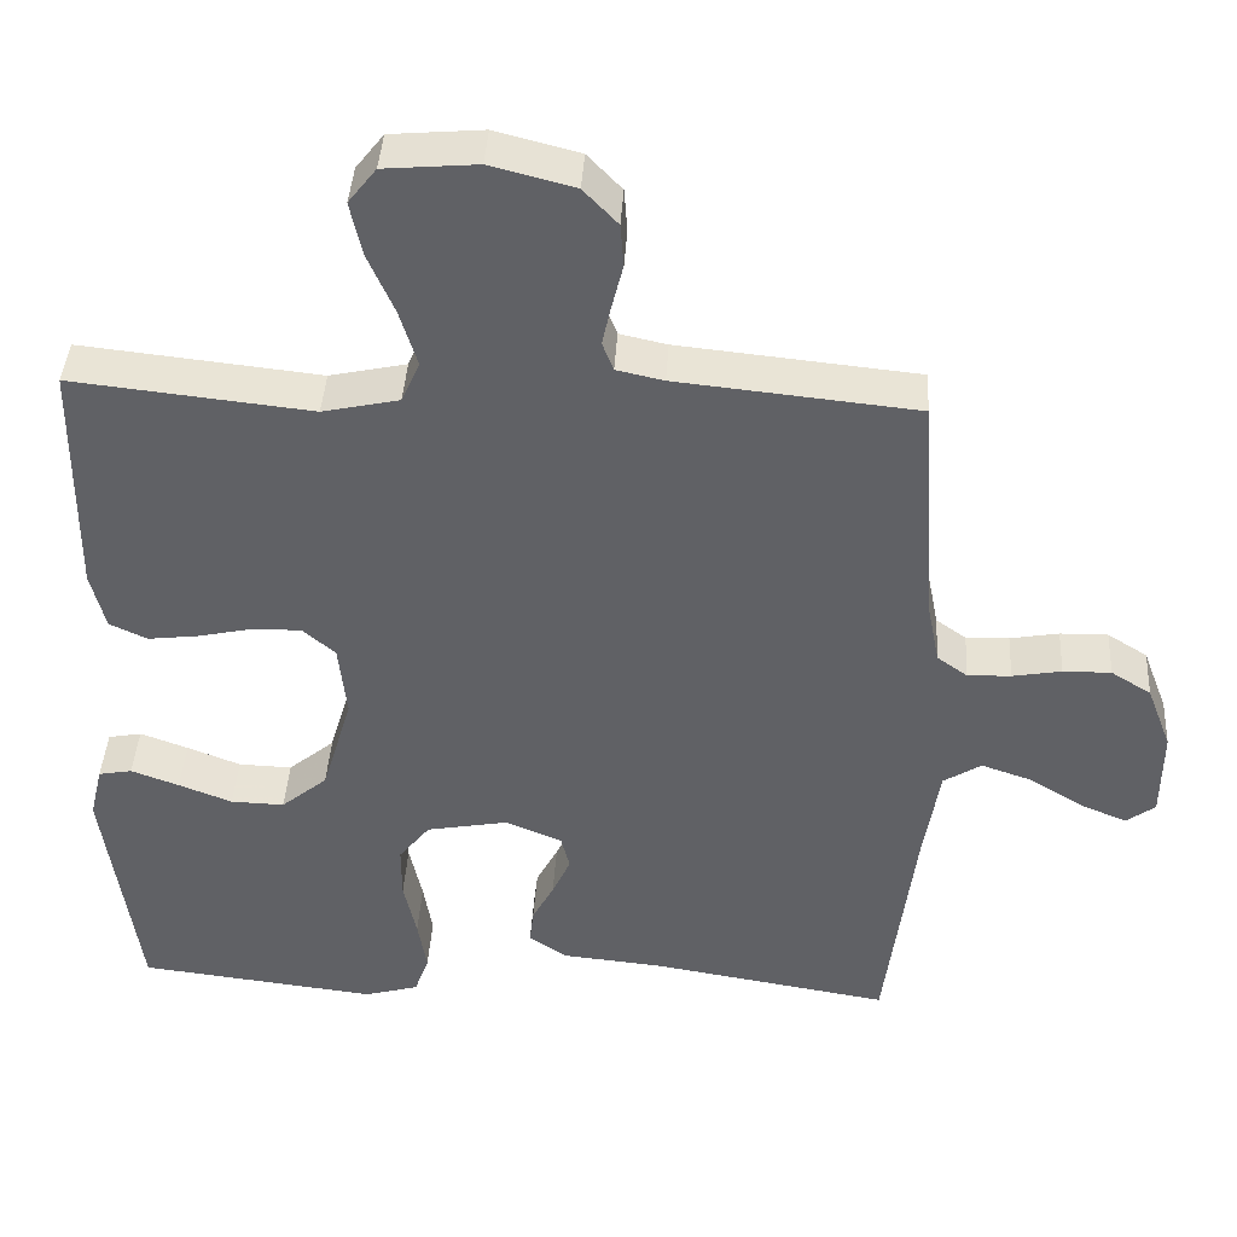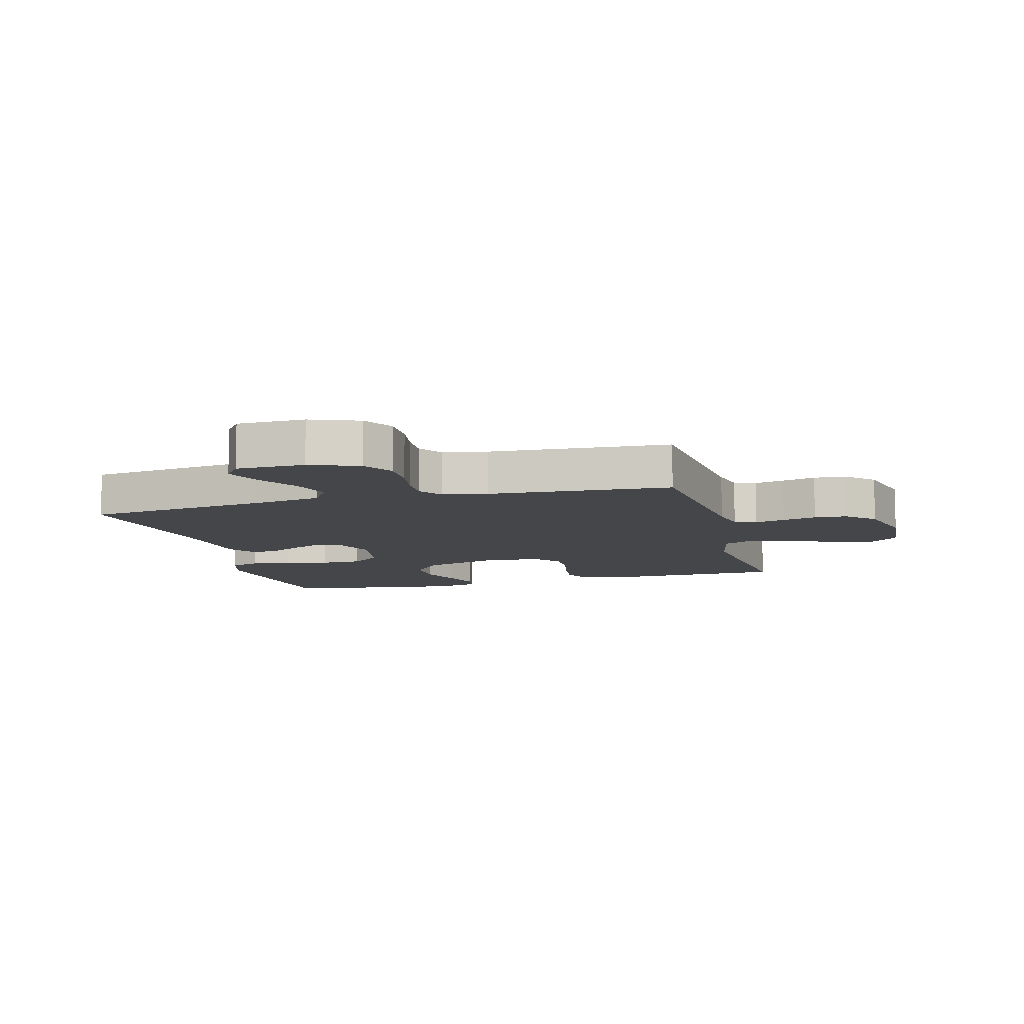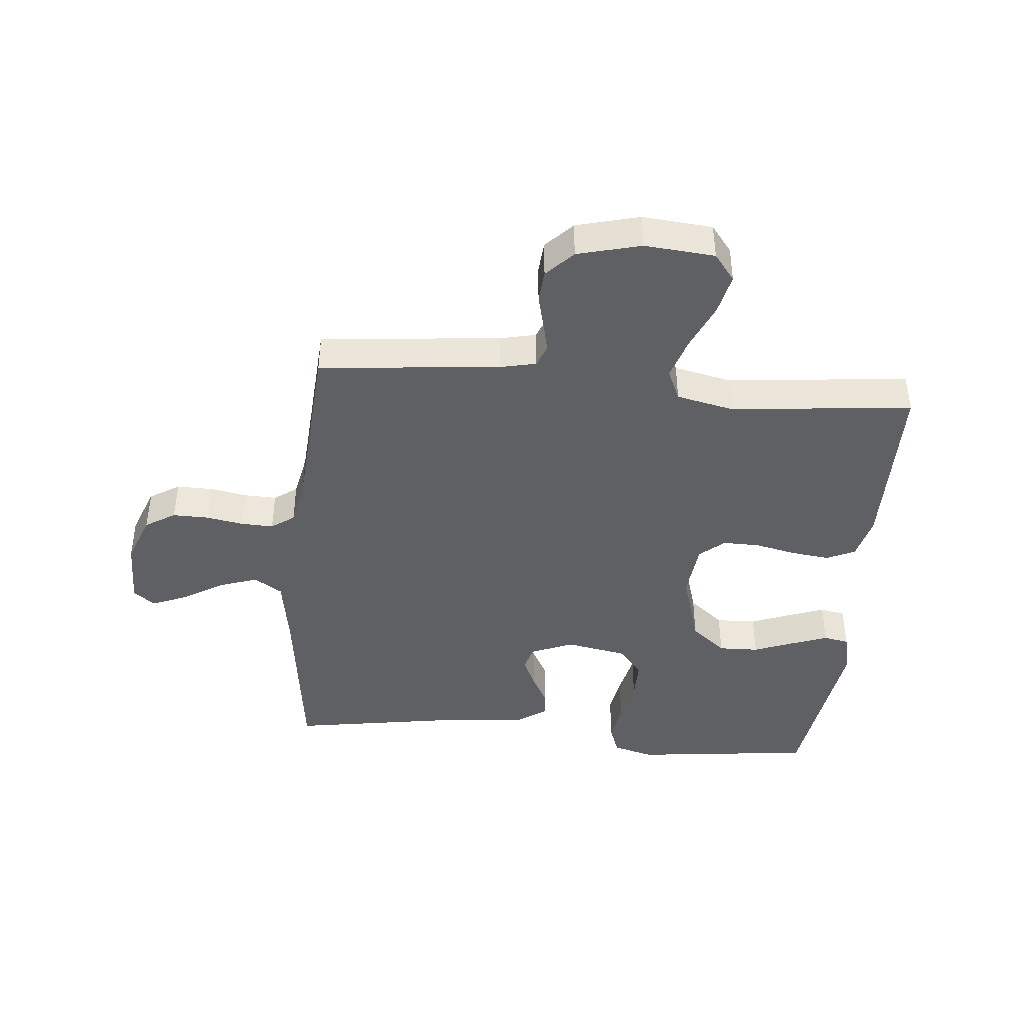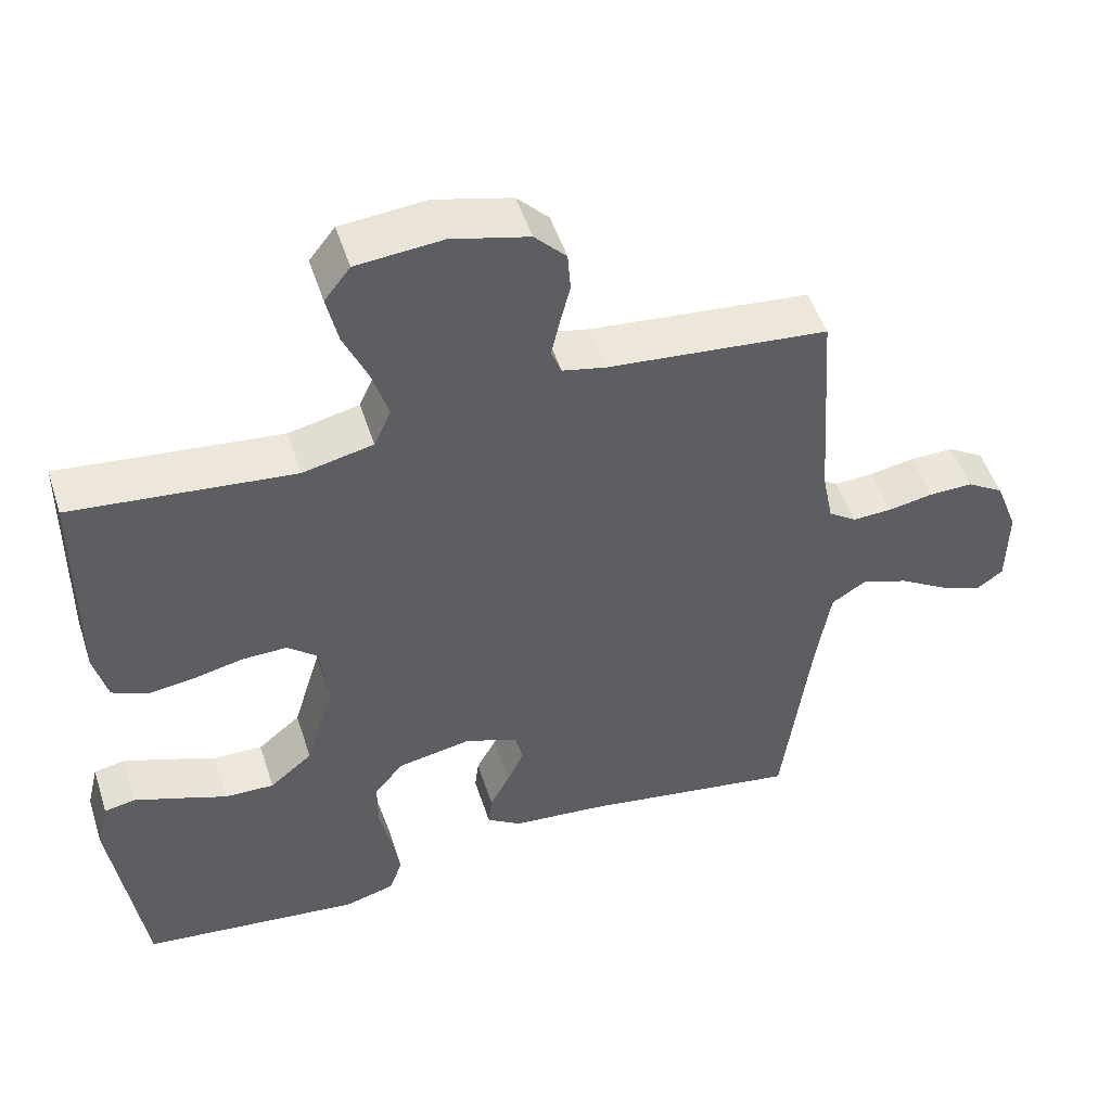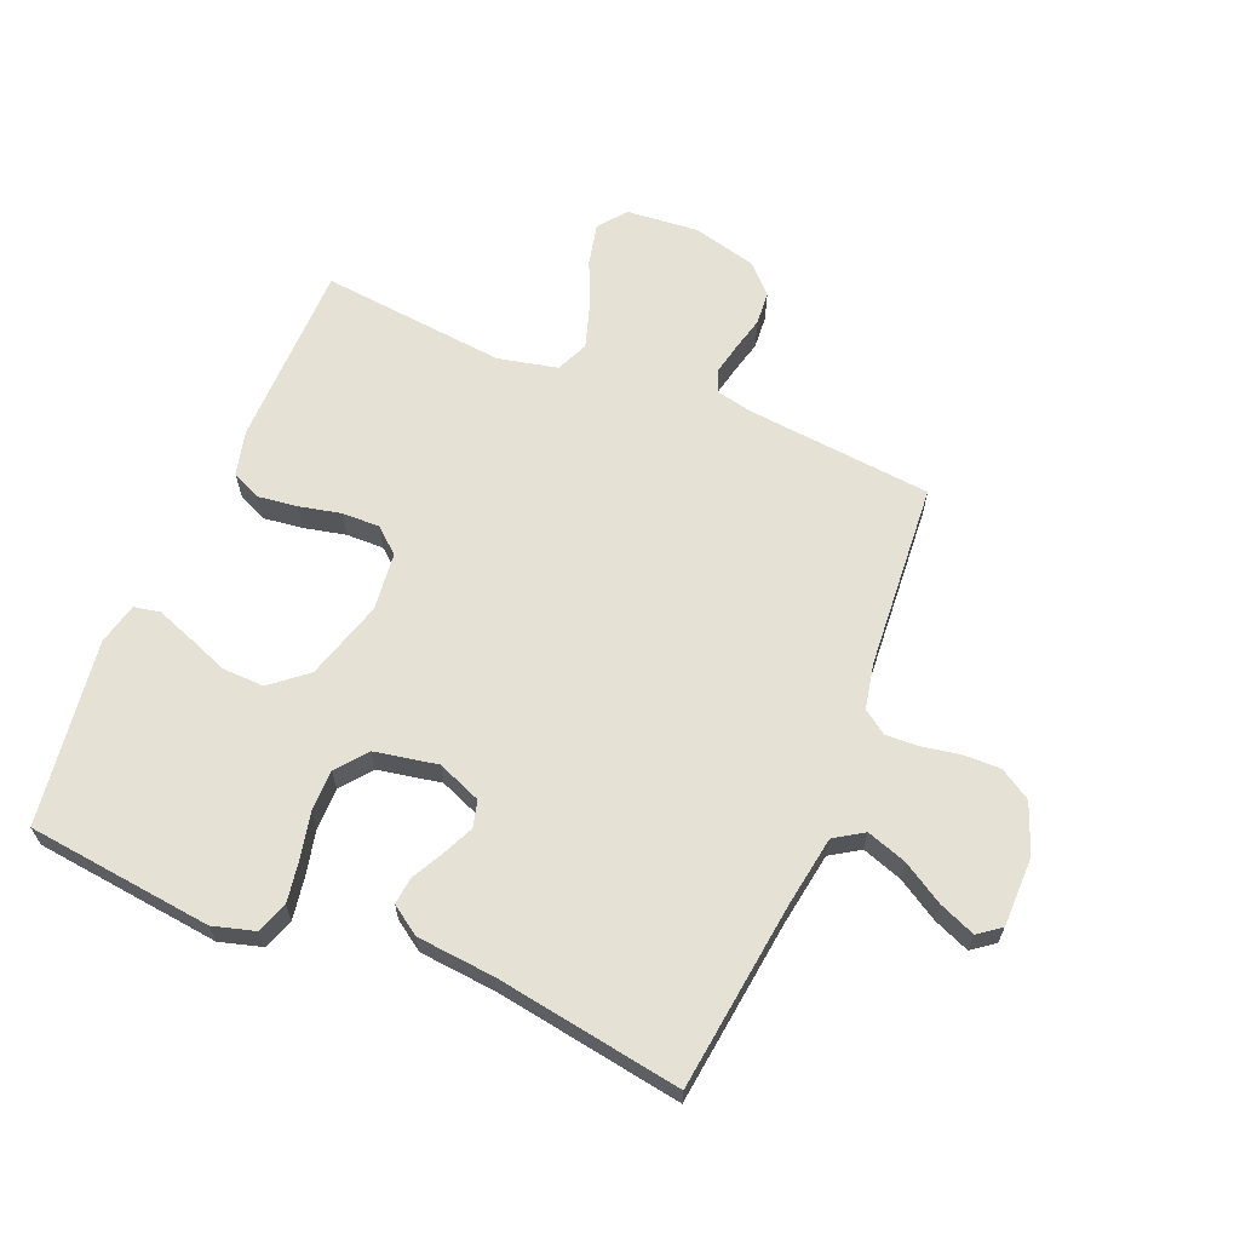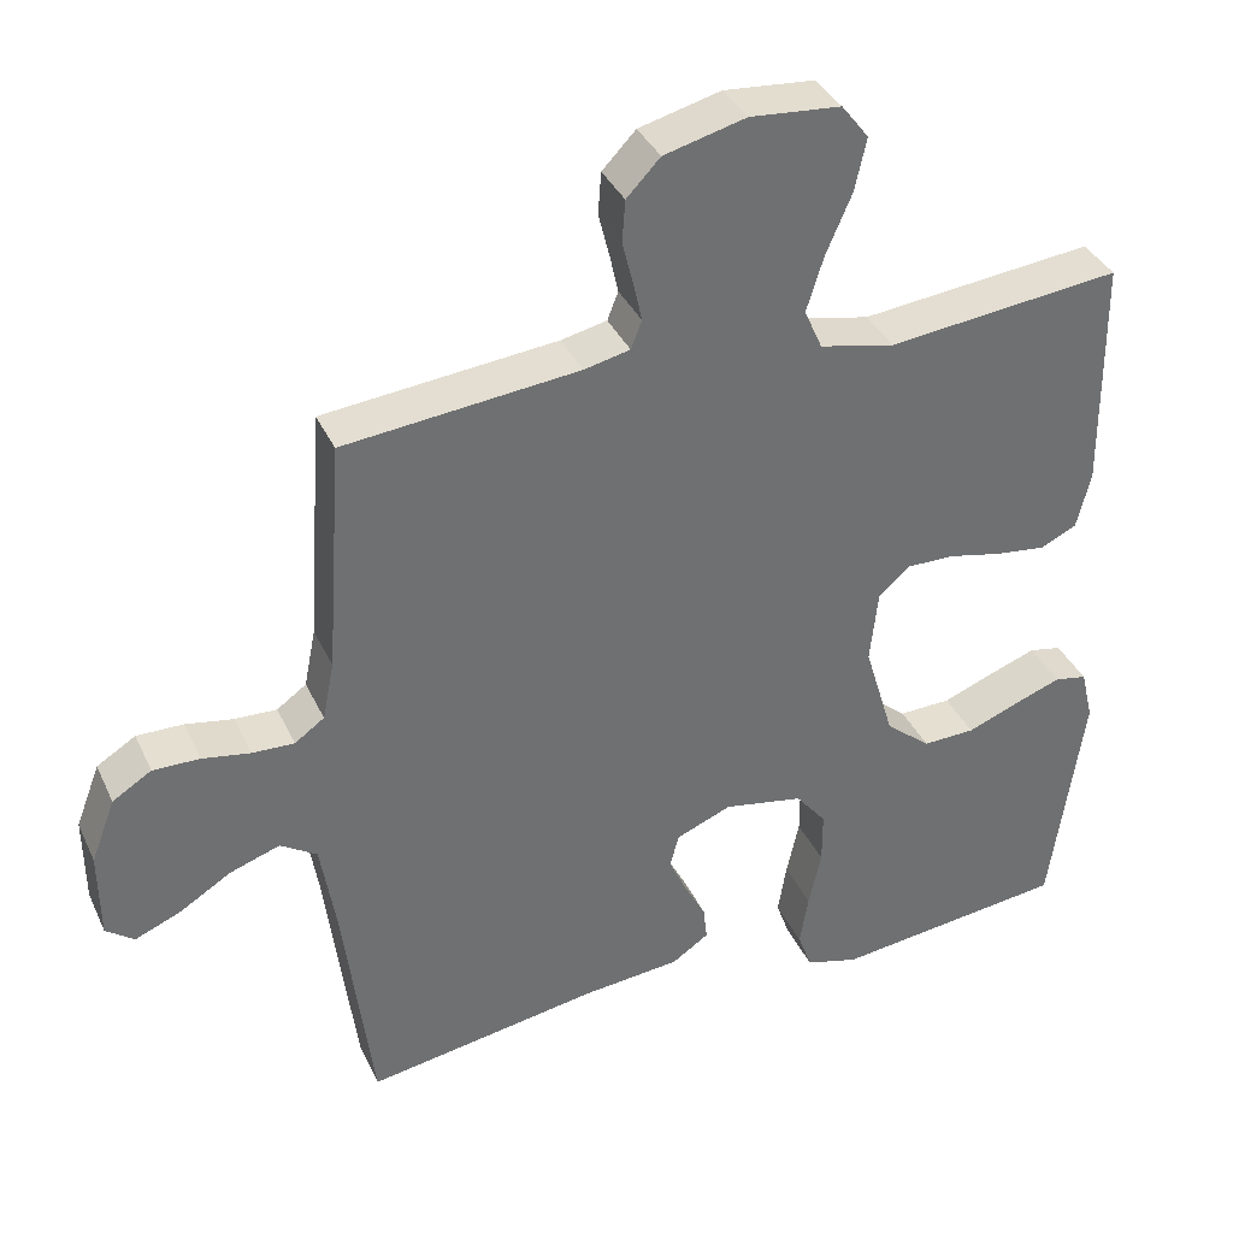
<metadata>
{"format":"obj","ext":"obj","renderer":"f3d","projection":"perspective","resolution":1024,"background":"white","views":[{"elev":41.1,"azim":-176.6,"up":"+Z"},{"elev":-9.7,"azim":-74.9,"up":"+Y"},{"elev":-42.3,"azim":-5.3,"up":"+Y"},{"elev":50.6,"azim":162.2,"up":"+Z"},{"elev":64.2,"azim":-157.6,"up":"+Y"},{"elev":36.7,"azim":-22.8,"up":"+Z"}]}
</metadata>
<code>
v 0.5 0.07 -0.5
v 0.2 0.07 -0.535
v 0.132 0.07 -0.516
v 0.114 0.07 -0.466
v 0.125 0.07 -0.399
v 0.141 0.07 -0.326
v 0.141 0.07 -0.258
v 0.102 0.07 -0.209
v 0 0.07 -0.19
v -0.071 0.07 -0.219
v -0.082 0.07 -0.262
v -0.059 0.07 -0.312
v -0.032 0.07 -0.363
v -0.027 0.07 -0.407
v -0.074 0.07 -0.439
v -0.2 0.07 -0.451
v -0.5 0.07 -0.5
v -0.538 0.07 -0.2
v -0.557 0.07 -0.083
v -0.604 0.07 -0.053
v -0.668 0.07 -0.075
v -0.735 0.07 -0.116
v -0.793 0.07 -0.14
v -0.829 0.07 -0.113
v -0.83 0.07 0
v -0.799 0.07 0.081
v -0.749 0.07 0.112
v -0.689 0.07 0.111
v -0.628 0.07 0.1
v -0.574 0.07 0.098
v -0.536 0.07 0.125
v -0.521 0.07 0.2
v -0.5 0.07 0.5
v -0.2 0.07 0.53
v -0.141 0.07 0.543
v -0.127 0.07 0.579
v -0.138 0.07 0.629
v -0.152 0.07 0.685
v -0.148 0.07 0.739
v -0.105 0.07 0.784
v 0 0.07 0.811
v 0.116 0.07 0.801
v 0.151 0.07 0.756
v 0.136 0.07 0.688
v 0.103 0.07 0.612
v 0.081 0.07 0.541
v 0.104 0.07 0.489
v 0.2 0.07 0.468
v 0.5 0.07 0.5
v 0.503 0.07 0.2
v 0.485 0.07 0.127
v 0.438 0.07 0.105
v 0.374 0.07 0.113
v 0.306 0.07 0.128
v 0.245 0.07 0.129
v 0.204 0.07 0.094
v 0.194 0.07 0
v 0.232 0.07 -0.127
v 0.29 0.07 -0.175
v 0.357 0.07 -0.173
v 0.424 0.07 -0.147
v 0.484 0.07 -0.125
v 0.526 0.07 -0.133
v 0.542 0.07 -0.2
v 0.5 0 -0.5
v 0.2 0 -0.535
v 0.132 0 -0.516
v 0.114 0 -0.466
v 0.125 0 -0.399
v 0.141 0 -0.326
v 0.141 0 -0.258
v 0.102 0 -0.209
v 0 0 -0.19
v -0.071 0 -0.219
v -0.082 0 -0.262
v -0.059 0 -0.312
v -0.032 0 -0.363
v -0.027 0 -0.407
v -0.074 0 -0.439
v -0.2 0 -0.451
v -0.5 0 -0.5
v -0.538 0 -0.2
v -0.557 0 -0.083
v -0.604 0 -0.053
v -0.668 0 -0.075
v -0.735 0 -0.116
v -0.793 0 -0.14
v -0.829 0 -0.113
v -0.83 0 0
v -0.799 0 0.081
v -0.749 0 0.112
v -0.689 0 0.111
v -0.628 0 0.1
v -0.574 0 0.098
v -0.536 0 0.125
v -0.521 0 0.2
v -0.5 0 0.5
v -0.2 0 0.53
v -0.141 0 0.543
v -0.127 0 0.579
v -0.138 0 0.629
v -0.152 0 0.685
v -0.148 0 0.739
v -0.105 0 0.784
v 0 0 0.811
v 0.116 0 0.801
v 0.151 0 0.756
v 0.136 0 0.688
v 0.103 0 0.612
v 0.081 0 0.541
v 0.104 0 0.489
v 0.2 0 0.468
v 0.5 0 0.5
v 0.503 0 0.2
v 0.485 0 0.127
v 0.438 0 0.105
v 0.374 0 0.113
v 0.306 0 0.128
v 0.245 0 0.129
v 0.204 0 0.094
v 0.194 0 0
v 0.232 0 -0.127
v 0.29 0 -0.175
v 0.357 0 -0.173
v 0.424 0 -0.147
v 0.484 0 -0.125
v 0.526 0 -0.133
v 0.542 0 -0.2
f 4 5 6
f 3 4 6
f 2 3 6
f 1 2 6
f 64 1 6
f 63 64 6
f 62 63 6
f 61 62 6
f 60 61 6
f 59 60 6 7
f 58 59 7 8
f 57 58 8 9
f 56 57 9 10
f 52 53 54
f 51 52 54
f 50 51 54
f 49 50 54
f 48 49 54
f 47 48 54 55
f 46 47 55 56
f 43 44 45
f 42 43 45
f 41 42 45
f 40 41 45
f 39 40 45
f 38 39 45
f 37 38 45
f 36 37 45 46
f 46 56 10
f 36 46 10
f 35 36 10
f 32 33 34
f 35 10 11
f 34 35 11
f 32 34 11
f 31 32 11
f 27 28 29
f 26 27 29
f 25 26 29
f 24 25 29
f 23 24 29
f 22 23 29
f 21 22 29
f 20 21 29 30
f 31 11 12
f 30 31 12
f 20 30 12
f 19 20 12
f 16 17 18
f 16 18 19
f 15 16 19
f 14 15 19
f 13 14 19
f 12 13 19
f 70 69 68
f 70 68 67
f 70 67 66
f 70 66 65
f 70 65 128
f 70 128 127
f 70 127 126
f 70 126 125
f 70 125 124
f 71 70 124 123
f 72 71 123 122
f 73 72 122 121
f 74 73 121 120
f 118 117 116
f 118 116 115
f 118 115 114
f 118 114 113
f 118 113 112
f 119 118 112 111
f 120 119 111 110
f 109 108 107
f 109 107 106
f 109 106 105
f 109 105 104
f 109 104 103
f 109 103 102
f 109 102 101
f 110 109 101 100
f 74 120 110
f 74 110 100
f 74 100 99
f 98 97 96
f 75 74 99
f 75 99 98
f 75 98 96
f 75 96 95
f 93 92 91
f 93 91 90
f 93 90 89
f 93 89 88
f 93 88 87
f 93 87 86
f 93 86 85
f 94 93 85 84
f 76 75 95
f 76 95 94
f 76 94 84
f 76 84 83
f 82 81 80
f 83 82 80
f 83 80 79
f 83 79 78
f 83 78 77
f 83 77 76
f 1 65 66 2
f 2 66 67 3
f 3 67 68 4
f 4 68 69 5
f 5 69 70 6
f 6 70 71 7
f 7 71 72 8
f 8 72 73 9
f 9 73 74 10
f 10 74 75 11
f 11 75 76 12
f 12 76 77 13
f 13 77 78 14
f 14 78 79 15
f 15 79 80 16
f 16 80 81 17
f 17 81 82 18
f 18 82 83 19
f 19 83 84 20
f 20 84 85 21
f 21 85 86 22
f 22 86 87 23
f 23 87 88 24
f 24 88 89 25
f 25 89 90 26
f 26 90 91 27
f 27 91 92 28
f 28 92 93 29
f 29 93 94 30
f 30 94 95 31
f 31 95 96 32
f 32 96 97 33
f 33 97 98 34
f 34 98 99 35
f 35 99 100 36
f 36 100 101 37
f 37 101 102 38
f 38 102 103 39
f 39 103 104 40
f 40 104 105 41
f 41 105 106 42
f 42 106 107 43
f 43 107 108 44
f 44 108 109 45
f 45 109 110 46
f 46 110 111 47
f 47 111 112 48
f 48 112 113 49
f 49 113 114 50
f 50 114 115 51
f 51 115 116 52
f 52 116 117 53
f 53 117 118 54
f 54 118 119 55
f 55 119 120 56
f 56 120 121 57
f 57 121 122 58
f 58 122 123 59
f 59 123 124 60
f 60 124 125 61
f 61 125 126 62
f 62 126 127 63
f 63 127 128 64
f 64 128 65 1

</code>
